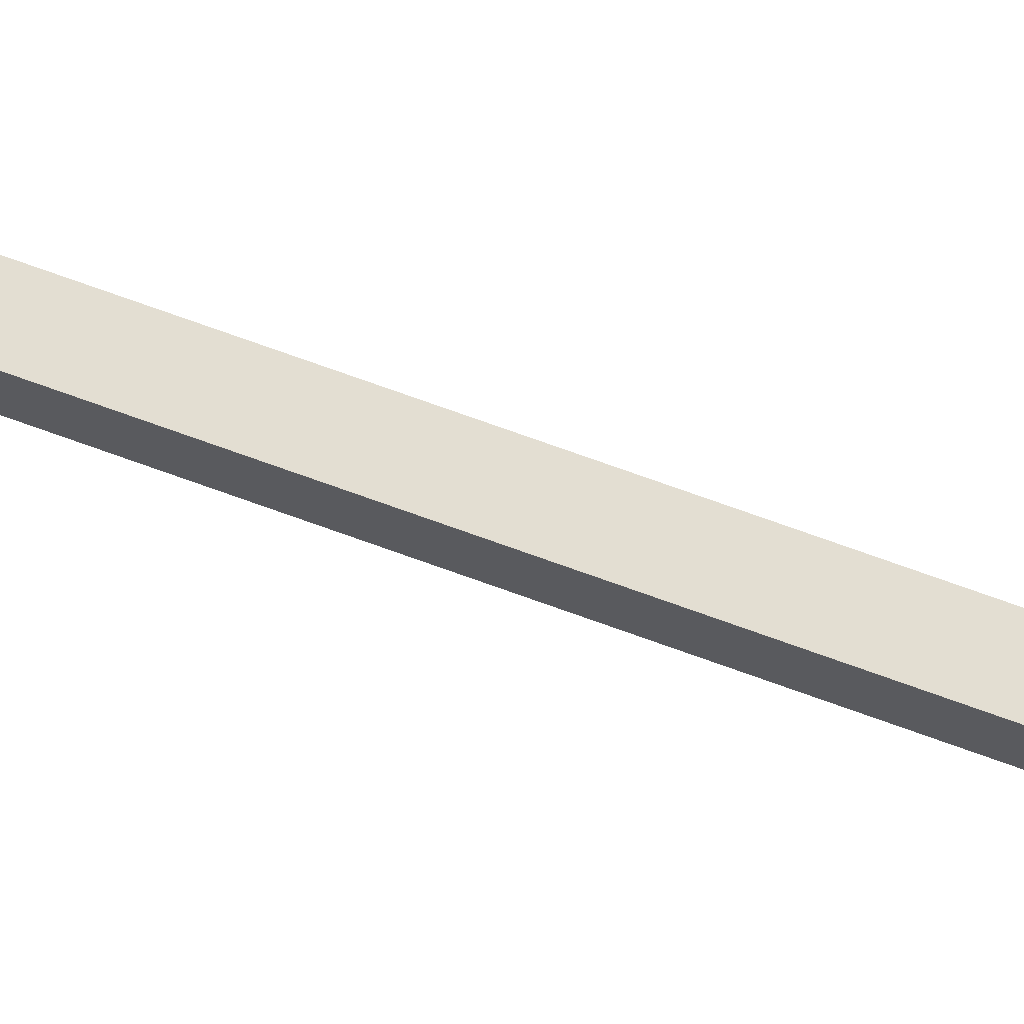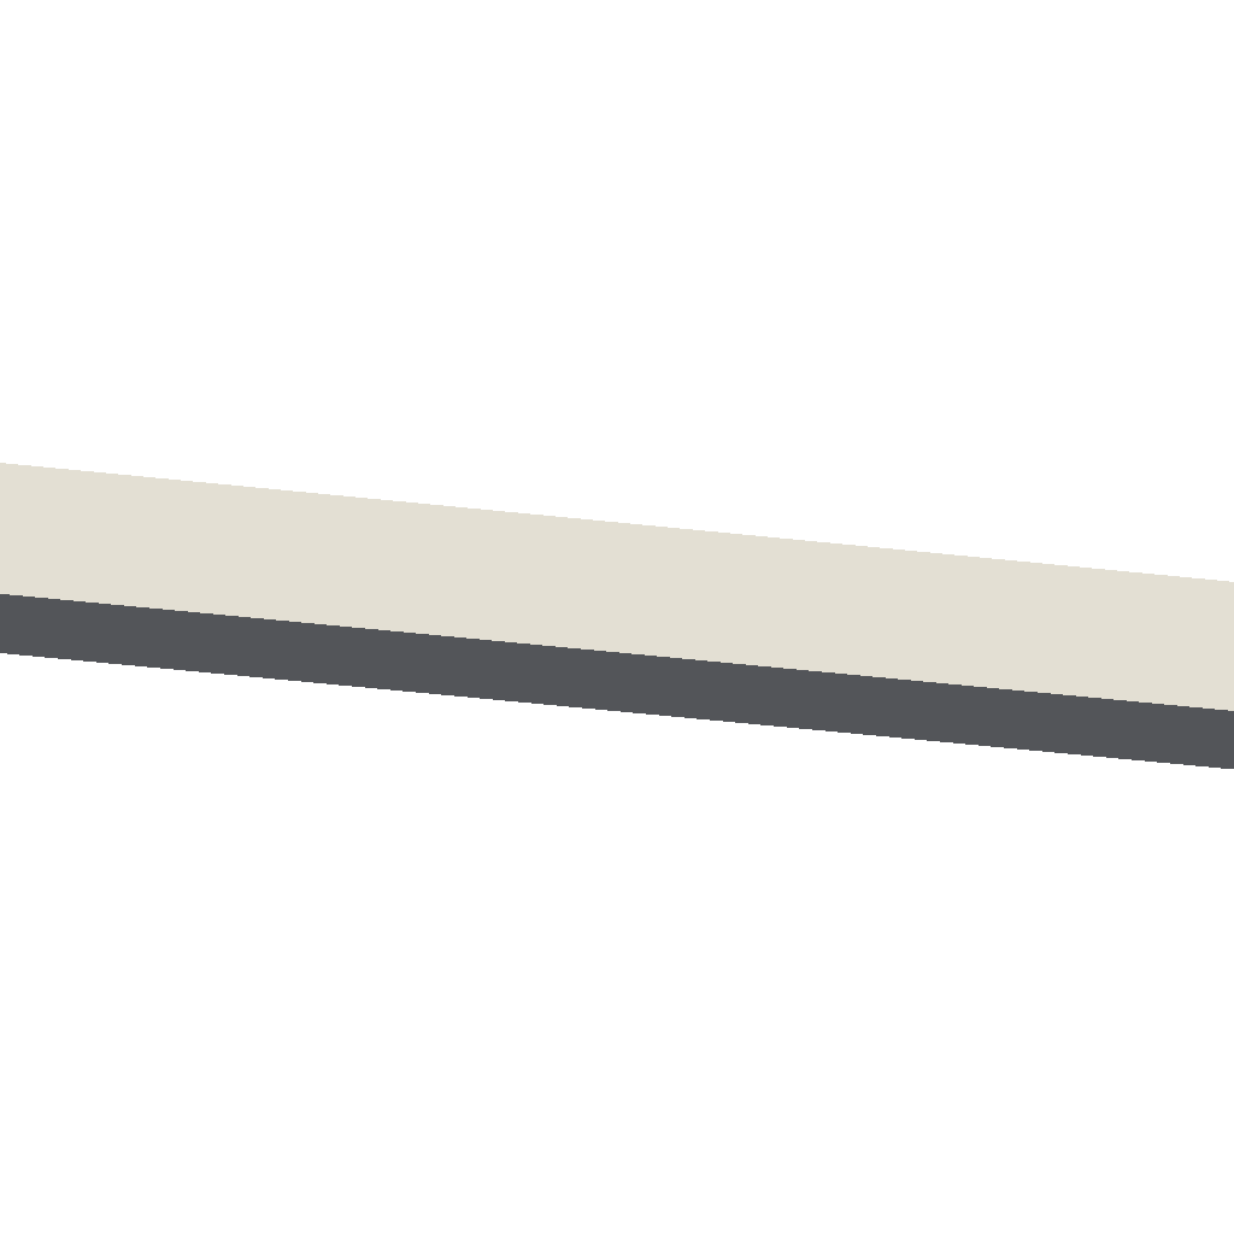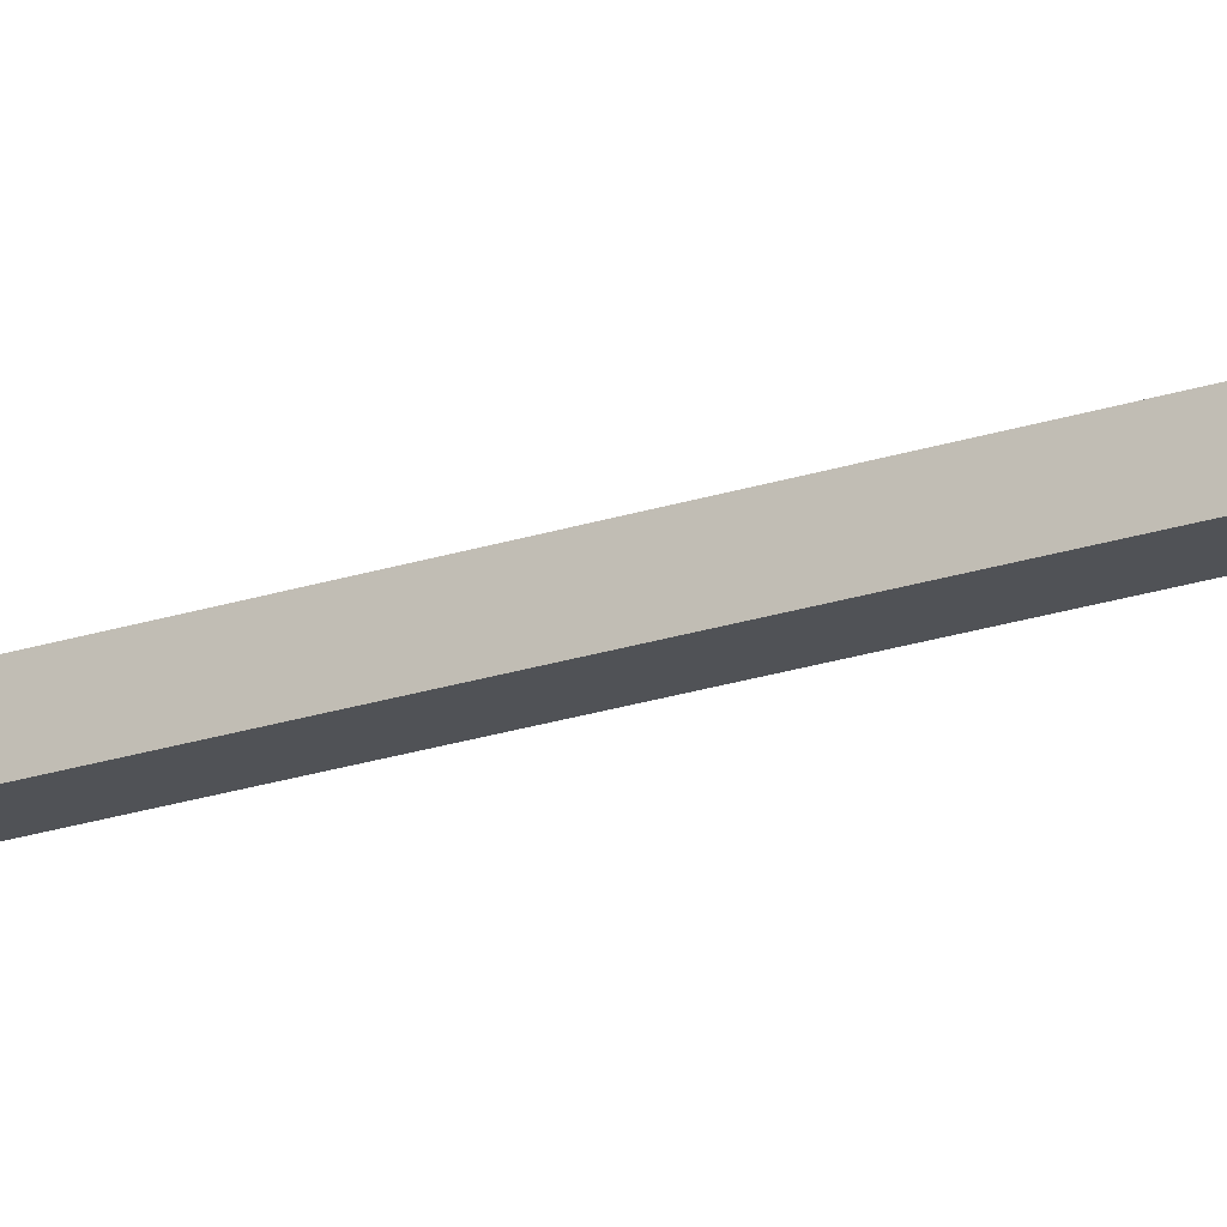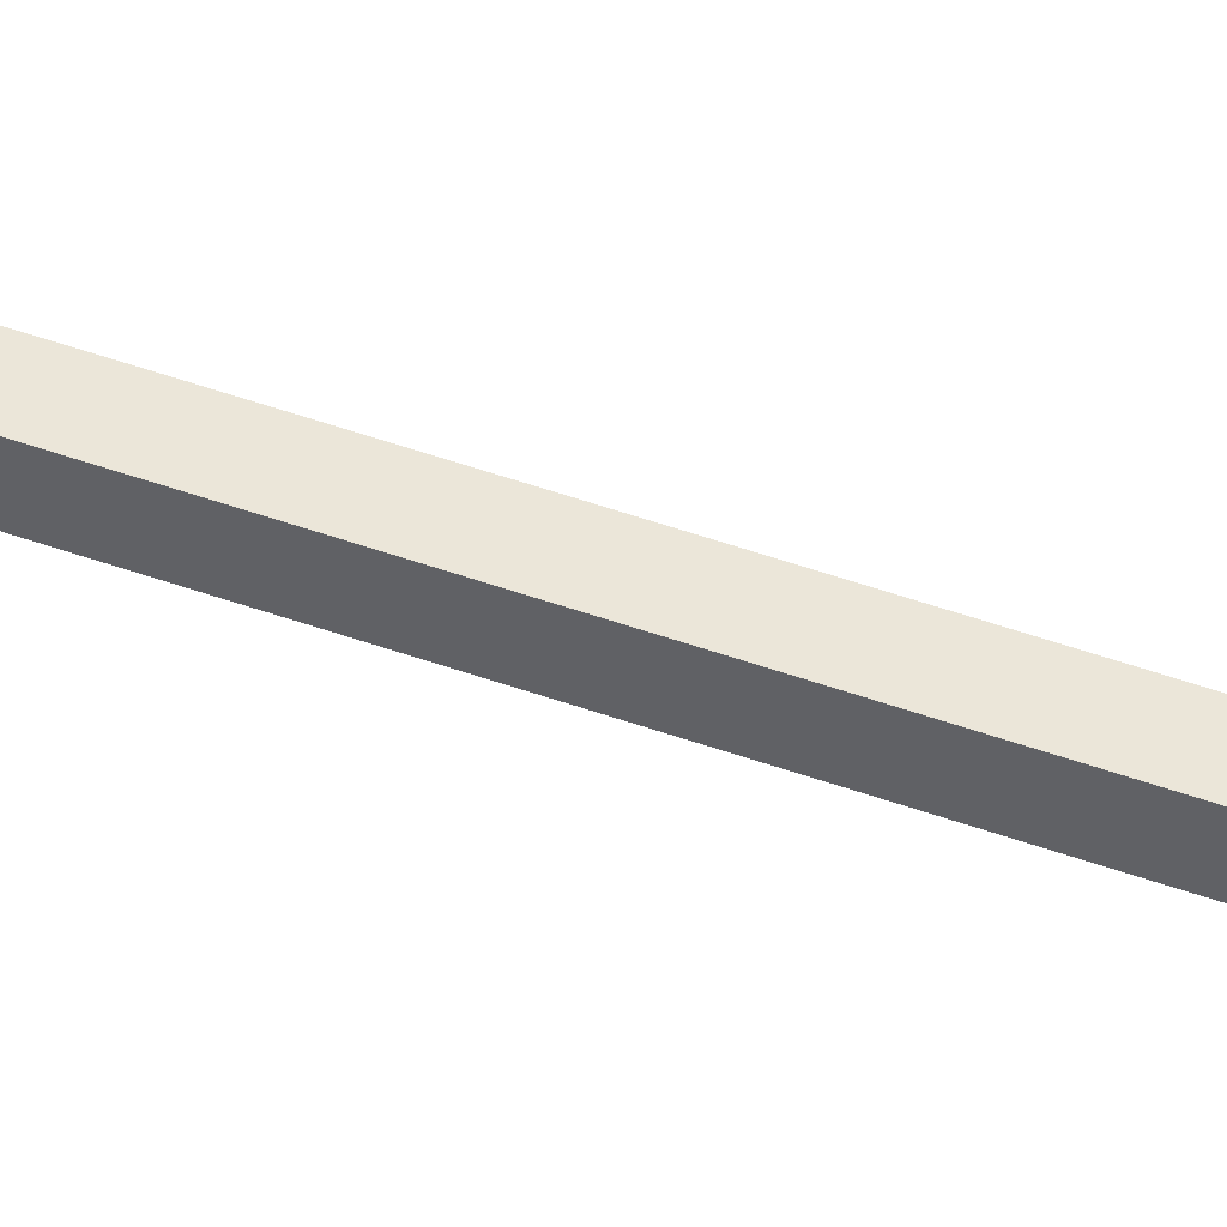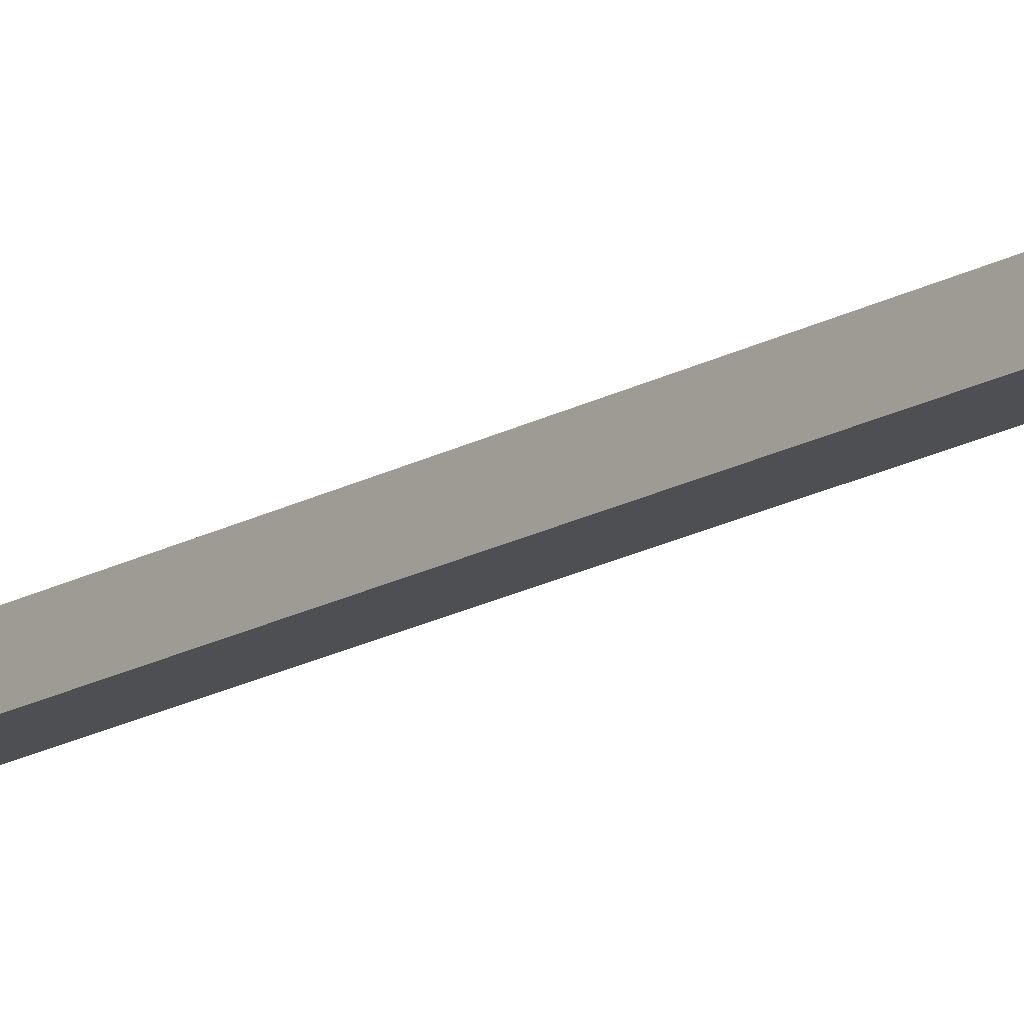
<metadata>
{"format":"obj","ext":"obj","renderer":"f3d","projection":"perspective","resolution":1024,"background":"white","views":[{"elev":67.6,"azim":110.5,"up":"+Z"},{"elev":-24.0,"azim":76.8,"up":"+Z"},{"elev":-21.0,"azim":-58.5,"up":"+Z"},{"elev":47.1,"azim":112.4,"up":"+Z"},{"elev":-17.7,"azim":-41.9,"up":"+Z"}]}
</metadata>
<code>
o 锥体.005
v 0 2.745 -0.15
v 0 3.245 -0
v 0.02926 2.745 -0.1471
v 0.0574 2.745 -0.1386
v 0.08334 2.745 -0.1247
v 0.1061 2.745 -0.1061
v 0.1247 2.745 -0.08334
v 0.1386 2.745 -0.0574
v 0.1471 2.745 -0.02926
v 0.15 2.745 -0
v 0.1471 2.745 0.02926
v 0.1386 2.745 0.0574
v 0.1247 2.745 0.08334
v 0.1061 2.745 0.1061
v 0.08334 2.745 0.1247
v 0.0574 2.745 0.1386
v 0.02926 2.745 0.1471
v 0 2.745 0.15
v -0.02926 2.745 0.1471
v -0.0574 2.745 0.1386
v -0.08334 2.745 0.1247
v -0.1061 2.745 0.1061
v -0.1247 2.745 0.08334
v -0.1386 2.745 0.0574
v -0.1471 2.745 0.02926
v -0.15 2.745 -0
v -0.1471 2.745 -0.02926
v -0.1386 2.745 -0.0574
v -0.1247 2.745 -0.08334
v -0.1061 2.745 -0.1061
v -0.08334 2.745 -0.1247
v -0.0574 2.745 -0.1386
v -0.02926 2.745 -0.1471
v -0.025 3 0.025
v -0.025 3 -0.025
v -0.025 0.000373 -0.025
v -0.025 0.000373 0.025
v 0.025 0.000373 -0.025
v 0.025 0.000373 0.025
v 0.025 3 -0.025
v 0.025 3 0.025
f 1 2 3
f 3 2 4
f 4 2 5
f 5 2 6
f 6 2 7
f 7 2 8
f 8 2 9
f 9 2 10
f 10 2 11
f 11 2 12
f 12 2 13
f 13 2 14
f 14 2 15
f 15 2 16
f 16 2 17
f 17 2 18
f 18 2 19
f 19 2 20
f 20 2 21
f 21 2 22
f 22 2 23
f 23 2 24
f 24 2 25
f 25 2 26
f 26 2 27
f 27 2 28
f 28 2 29
f 29 2 30
f 30 2 31
f 31 2 32
f 1 3 4 5 6 7 8 9 10 11 12 13 14 15 16 17 18 19 20 21 22 23 24 25 26 27 28 29 30 31 32 33
f 32 2 33
f 33 2 1
f 34 35 36 37
f 37 36 38 39
f 39 38 40 41
f 41 40 35 34
f 37 39 41 34
f 38 36 35 40

</code>
